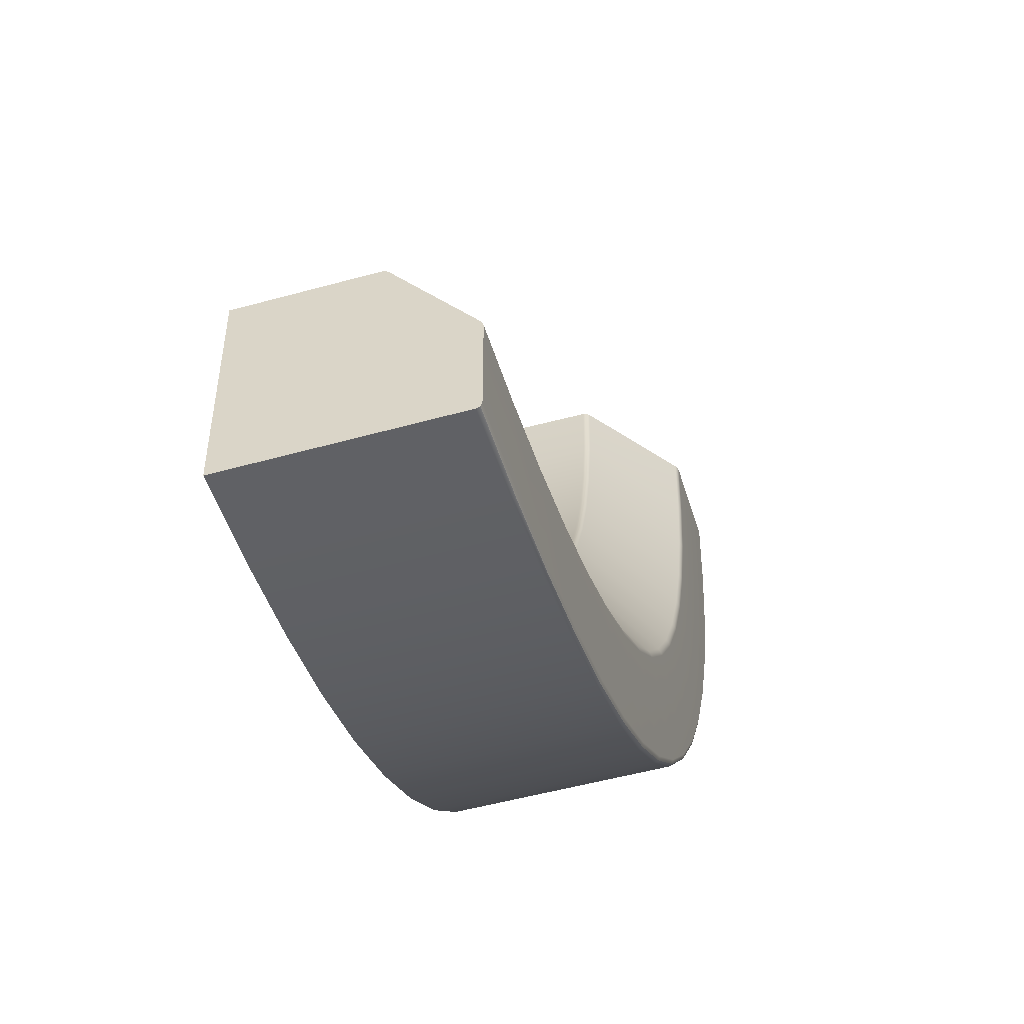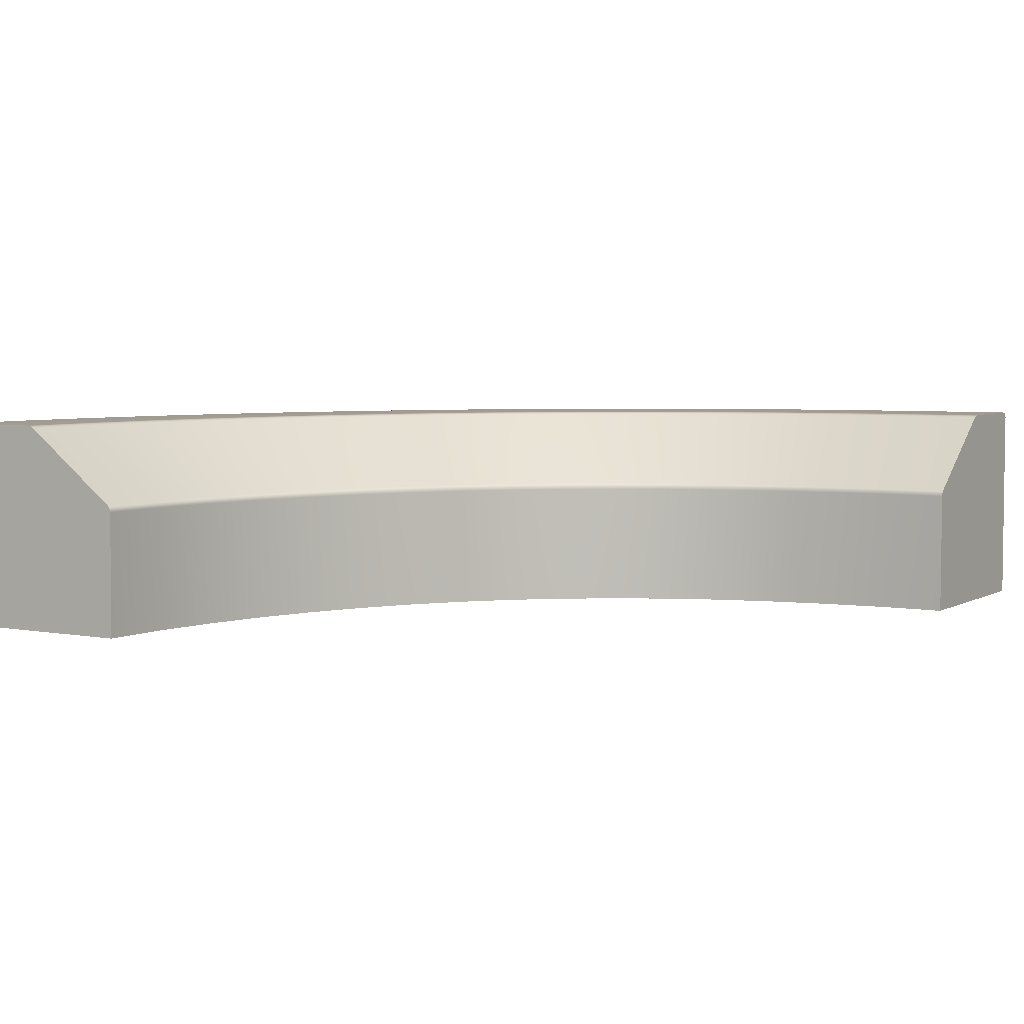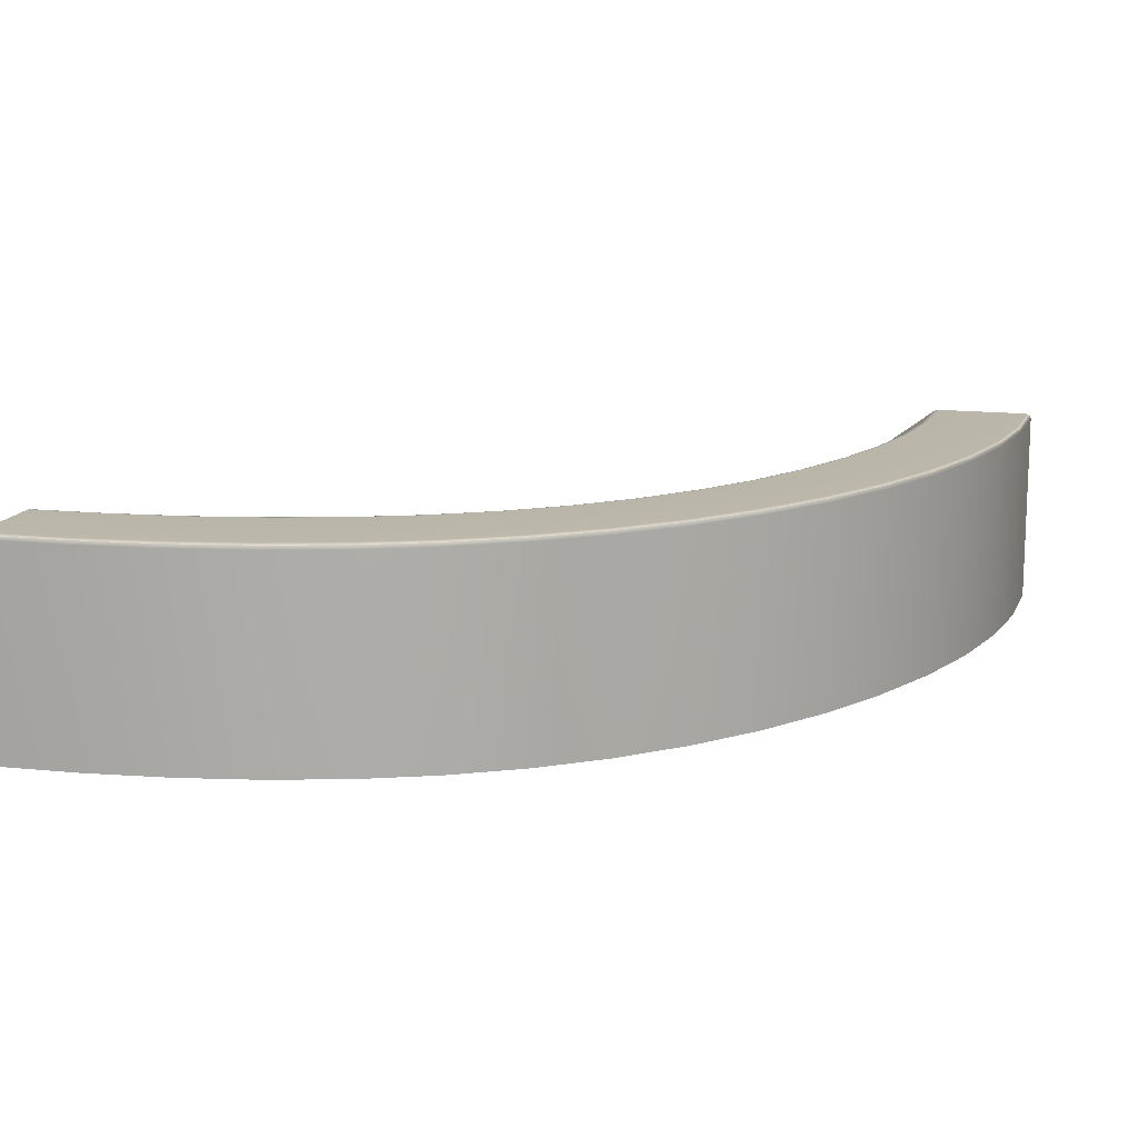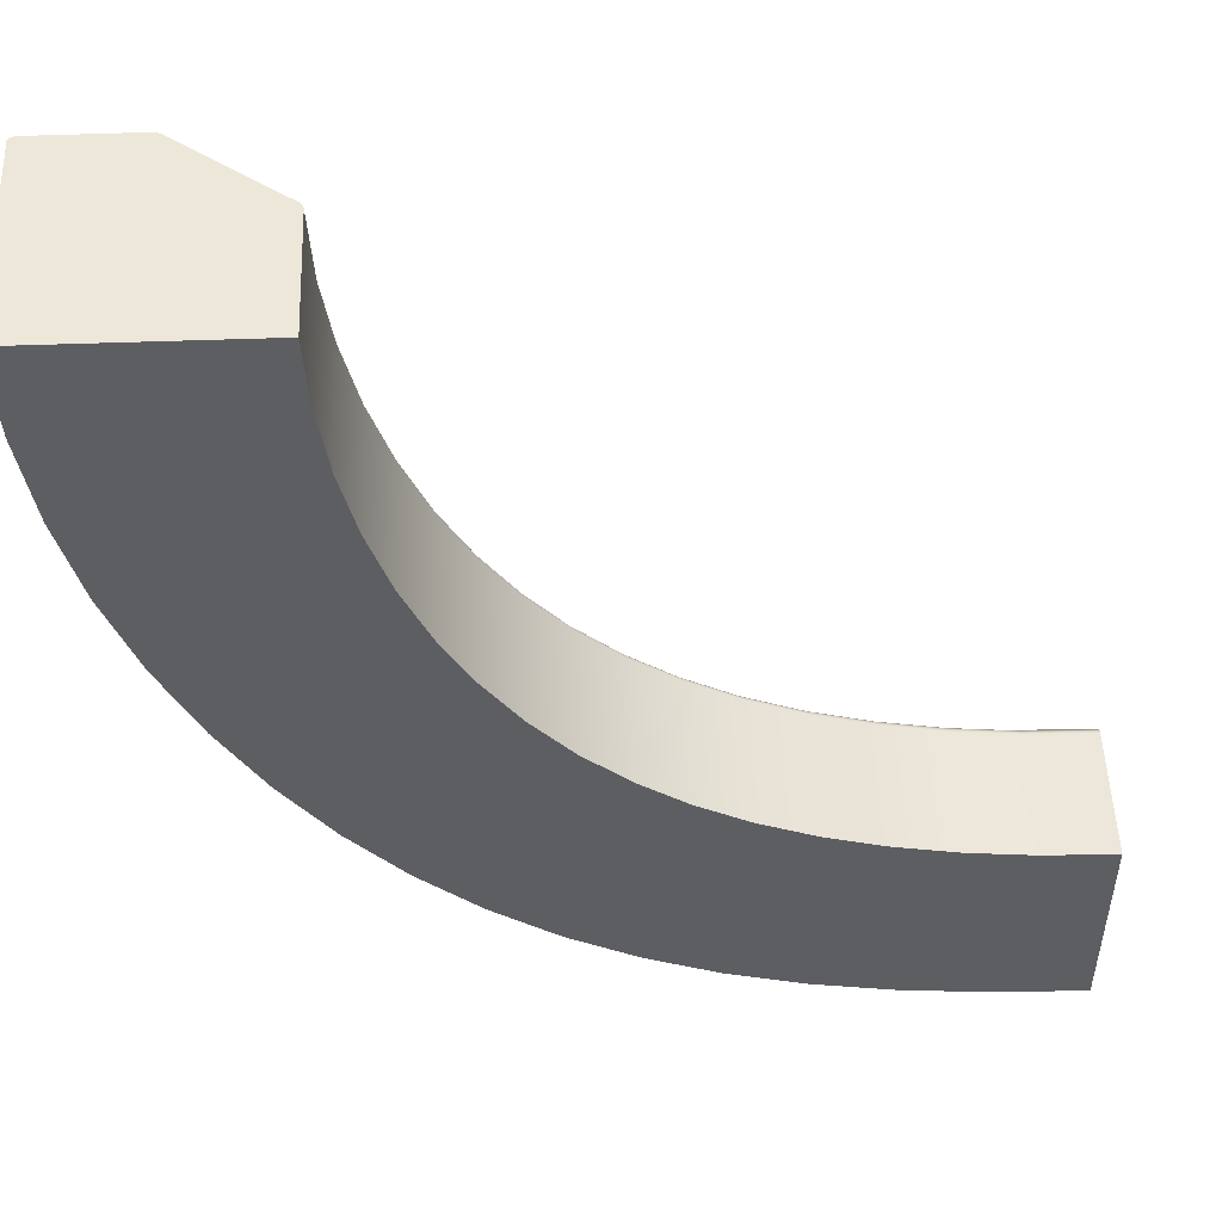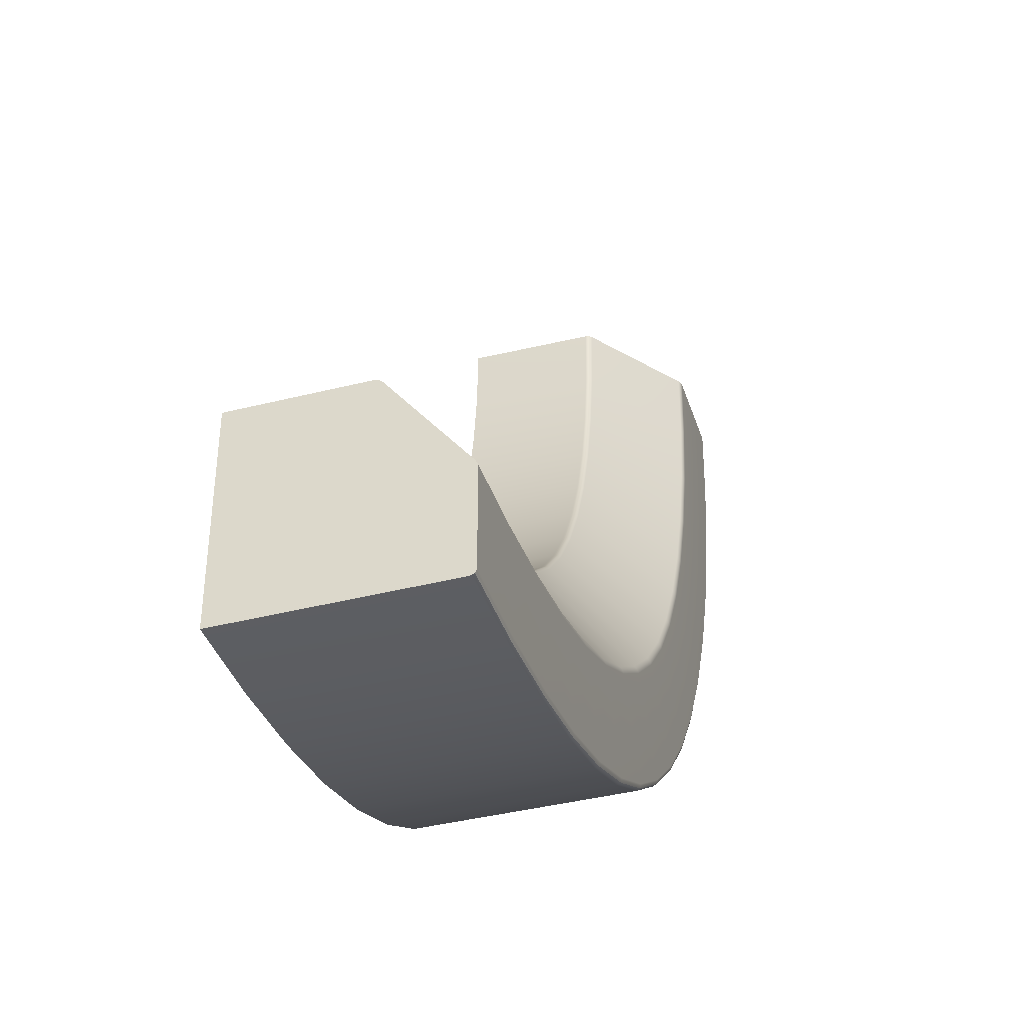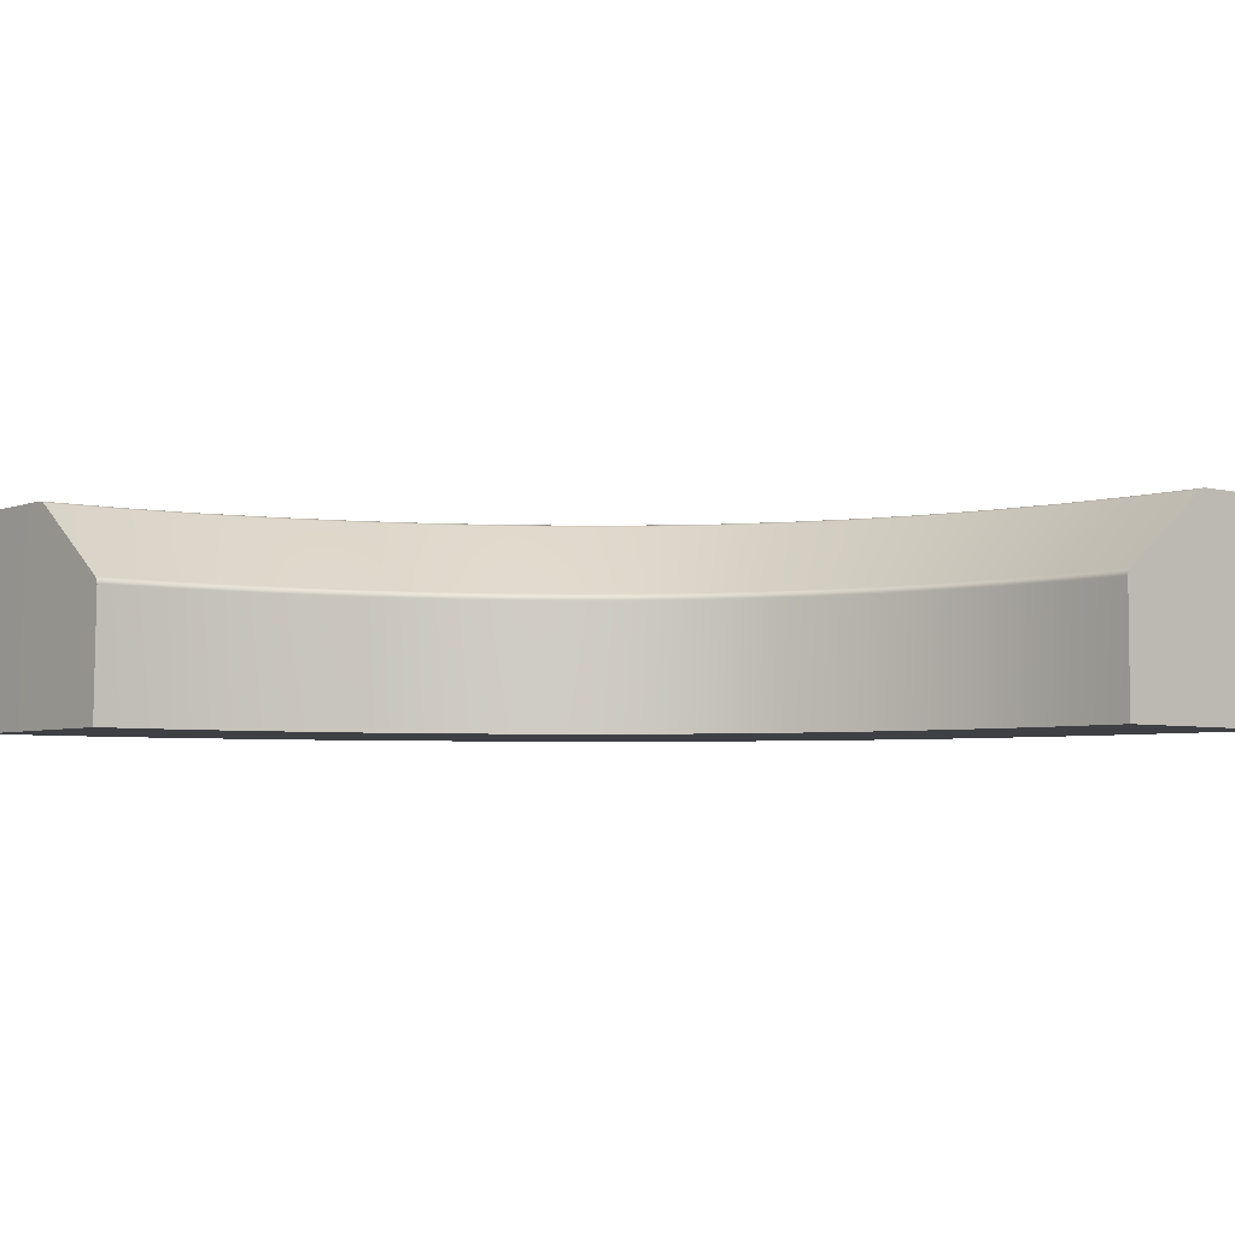
<metadata>
{"format":"obj","ext":"obj","renderer":"f3d","projection":"perspective","resolution":1024,"background":"white","views":[{"elev":-51.2,"azim":106.8,"up":"+Z"},{"elev":4.8,"azim":31.3,"up":"+Y"},{"elev":13.8,"azim":-165.3,"up":"+Y"},{"elev":50.5,"azim":-2.3,"up":"+Z"},{"elev":-40.0,"azim":107.3,"up":"+Z"},{"elev":-4.7,"azim":49.6,"up":"+Y"}]}
</metadata>
<code>
g default
v -0.9978 0 0
v -0.4978 0 0
v 0.002181 0 0
v 0.2026 0 -2.988
v 0.5272 0 -2.606
v 0.8561 0 -2.229
v 3 0 -4.004
v 3 0 -3.504
v 3 0 -3
v -0.6695 0 -1.651
v -0.2128 0 -1.454
v 0.2368 0 -1.251
v 1.45 0 -3.774
v 1.622 0 -3.293
v 1.796 0 -2.814
v 2.187 0 -3.949
v 2.371 0 -2.957
v 2.278 0 -3.452
v 2.585 0 -3.99
v 2.68 0 -2.992
v 2.632 0 -3.491
v 1.81 0 -3.878
v 1.942 0 -3.388
v 2.076 0 -2.898
v 0.7883 0 -3.458
v 1.034 0 -3.011
v 1.289 0 -2.573
v -0.2874 0 -2.38
v 0.5032 0 -1.785
v 0.1088 0 -2.083
v -0.9149 0 -0.8415
v -0.4245 0 -0.744
v 0.06508 0 -0.6457
v -0.8121 0 -1.252
v 0.1385 0 -0.9557
v -0.3336 0 -1.107
v -0.977 0 -0.4228
v -0.4795 0 -0.3738
v 0.01814 0 -0.3248
v -0.4929 0 -2.029
v -0.06477 0 -1.781
v 0.3586 0 -1.528
v -0.05507 0 -2.701
v 0.6693 0 -2.019
v 0.3066 0 -2.359
v 0.4842 0 -3.241
v 0.7699 0 -2.824
v 1.063 0 -2.413
v 1.109 0 -3.634
v 1.534 0 -2.706
v 1.318 0 -3.167
v -0.9905 0.9871 -0.01073
v -0.9978 0.9696 -0.01056
v -0.9729 0.9944 -0.01077
v -0.9761 0.9699 -0.4327
v -0.9688 0.9875 -0.4321
v -0.9513 0.9948 -0.4304
v -0.4988 0.9916 -0.009576
v -0.5164 0.9944 -0.00962
v -0.4978 0.9769 -0.009404
v -0.483 0.9833 -0.009536
v -0.4638 0.9836 -0.3812
v -0.4795 0.9919 -0.3828
v -0.497 0.9948 -0.3846
v -0.001945 0.6148 -0.008259
v -0.01348 0.6287 -0.008358
v 0.002192 0.5973 -0.008054
v 0.01889 0.5973 -0.3323
v 0.01479 0.6148 -0.3329
v 0.003317 0.6287 -0.3341
v 0.2258 0.9972 -2.976
v 0.2133 0.9899 -2.989
v 0.2081 0.9724 -2.994
v 0.4901 0.9727 -3.246
v 0.4948 0.9903 -3.241
v 0.5058 0.9976 -3.227
v 0.5425 0.986 -2.601
v 0.532 0.9943 -2.613
v 0.5197 0.9972 -2.625
v 0.7845 0.9864 -2.817
v 0.7753 0.9947 -2.83
v 0.7645 0.9976 -2.844
v 0.8585 0.5972 -2.231
v 0.8559 0.6148 -2.234
v 0.8484 0.6288 -2.243
v 1.065 0.5972 -2.415
v 1.063 0.6148 -2.419
v 1.056 0.6287 -2.428
v -0.6434 0.9958 -1.649
v -0.6596 0.9885 -1.655
v -0.6664 0.971 -1.658
v -0.4891 0.9713 -2.036
v -0.4826 0.9889 -2.033
v -0.467 0.9962 -2.024
v 0.2388 0.5973 -1.256
v 0.2351 0.6149 -1.258
v 0.2247 0.6288 -1.263
v 0.361 0.5973 -1.532
v 0.3575 0.6149 -1.535
v 0.3478 0.6289 -1.541
v -0.1963 0.9845 -1.455
v -0.2107 0.9929 -1.461
v -0.227 0.9958 -1.468
v -0.0483 0.9848 -1.78
v -0.06194 0.9933 -1.788
v -0.0775 0.9962 -1.796
v 1.461 0.9986 -3.752
v 1.455 0.9913 -3.768
v 1.452 0.9738 -3.775
v 1.811 0.9741 -3.879
v 1.813 0.9917 -3.872
v 1.817 0.999 -3.855
v 1.798 0.5972 -2.815
v 1.797 0.6148 -2.819
v 1.793 0.6287 -2.83
v 2.077 0.5972 -2.898
v 2.076 0.6148 -2.902
v 2.073 0.6287 -2.913
v 1.631 0.9875 -3.282
v 1.625 0.9958 -3.296
v 1.619 0.9986 -3.313
v 1.948 0.9878 -3.374
v 1.944 0.9961 -3.389
v 1.939 0.999 -3.406
v 2.192 0.9993 -3.924
v 2.189 0.992 -3.942
v 2.188 0.9745 -3.949
v 2.585 0.9748 -3.99
v 2.586 0.9924 -3.983
v 2.587 0.9997 -3.965
v 2.282 0.9881 -3.438
v 2.28 0.9964 -3.454
v 2.277 0.9993 -3.471
v 2.631 0.9997 -3.509
v 2.633 0.9968 -3.492
v 2.634 0.9884 -3.476
v 2.372 0.5973 -2.957
v 2.371 0.6148 -2.961
v 2.369 0.6287 -2.972
v 2.679 0.6288 -3.007
v 2.68 0.6149 -2.996
v 2.68 0.5973 -2.992
v 3 0.9927 -3.993
v 3 1 -3.975
v 3 0.9752 -4
v 3 0.9971 -3.505
v 3 0.9888 -3.489
v 3 0.9824 -3.504
v 3 1 -3.522
v 3 0.6148 -3.004
v 3 0.5973 -3
v 3 0.6288 -3.016
v 0.8045 0.9979 -3.439
v 0.7951 0.9906 -3.454
v 0.7912 0.9731 -3.46
v 1.111 0.9734 -3.635
v 1.115 0.991 -3.629
v 1.122 0.9983 -3.613
v 1.291 0.5972 -2.574
v 1.289 0.6148 -2.578
v 1.283 0.6287 -2.588
v 1.529 0.6287 -2.722
v 1.534 0.6148 -2.711
v 1.536 0.5972 -2.707
v 1.048 0.9868 -3.003
v 1.04 0.9951 -3.017
v 1.03 0.9979 -3.032
v 1.317 0.9983 -3.189
v 1.324 0.9954 -3.173
v 1.331 0.9872 -3.159
v -0.2621 0.9965 -2.373
v -0.2769 0.9892 -2.383
v -0.2831 0.9717 -2.386
v -0.05001 0.972 -2.707
v -0.04426 0.9896 -2.702
v -0.03054 0.9969 -2.691
v 0.1251 0.9852 -2.08
v 0.1123 0.9936 -2.09
v 0.09767 0.9965 -2.1
v 0.2972 0.9969 -2.377
v 0.3107 0.994 -2.365
v 0.3224 0.9856 -2.355
v 0.5056 0.5973 -1.788
v 0.5024 0.6149 -1.791
v 0.4934 0.6288 -1.798
v 0.6606 0.6288 -2.033
v 0.6689 0.6149 -2.025
v 0.6718 0.5973 -2.022
v -0.8887 0.9951 -0.8459
v -0.9059 0.9878 -0.8493
v -0.9131 0.9703 -0.8506
v -0.8096 0.9706 -1.26
v -0.8026 0.9882 -1.258
v -0.7857 0.9955 -1.253
v 0.0664 0.5973 -0.6525
v 0.06238 0.6148 -0.6535
v 0.0511 0.6287 -0.6559
v 0.1255 0.6288 -0.9667
v 0.1364 0.6149 -0.9632
v 0.1402 0.5973 -0.9617
v -0.4084 0.9839 -0.7493
v -0.4238 0.9923 -0.7524
v -0.4411 0.9951 -0.7559
v -0.3491 0.9955 -1.12
v -0.3323 0.9926 -1.115
v -0.3173 0.9842 -1.11
g Outside_Bend_HP
f 37 38 2 1
f 38 39 3 2
f 46 47 5 4
f 47 48 6 5
f 4 5 45 43
f 5 6 44 45
f 7 8 21 19
f 8 9 20 21
f 23 24 15 14
f 22 23 14 13
f 21 20 17 18
f 19 21 18 16
f 16 18 23 22
f 18 17 24 23
f 13 14 51 49
f 14 15 50 51
f 41 42 12 11
f 40 41 11 10
f 10 11 36 34
f 11 12 35 36
f 36 35 33 32
f 34 36 32 31
f 31 32 38 37
f 32 33 39 38
f 28 30 41 40
f 30 29 42 41
f 45 44 29 30
f 43 45 30 28
f 25 26 47 46
f 26 27 48 47
f 51 50 27 26
f 49 51 26 25
f 53 52 56 55
f 52 54 57 56
f 73 72 75 74
f 72 71 76 75
f 91 90 93 92
f 90 89 94 93
f 109 108 111 110
f 108 107 112 111
f 127 126 129 128
f 126 125 130 129
f 133 132 135 134
f 132 131 136 135
f 139 138 141 140
f 138 137 142 141
f 155 154 157 156
f 154 153 158 157
f 161 160 163 162
f 160 159 164 163
f 167 166 169 168
f 166 165 170 169
f 173 172 175 174
f 172 171 176 175
f 179 178 181 180
f 178 177 182 181
f 185 184 187 186
f 184 183 188 187
f 191 190 193 192
f 190 189 194 193
f 197 196 199 198
f 196 195 200 199
f 203 202 205 204
f 202 201 206 205
f 57 54 59 64
f 62 61 66 70
f 3 39 68 67
f 55 37 1 53
f 71 79 82 76
f 77 85 88 80
f 6 48 86 83
f 74 46 4 73
f 4 43 174 73
f 188 44 6 83
f 182 186 85 77
f 176 180 79 71
f 7 19 128 145
f 142 20 9 151
f 136 140 152 147
f 130 134 149 144
f 110 22 13 109
f 107 121 124 112
f 119 115 118 122
f 113 15 24 116
f 128 19 16 127
f 125 133 134 130
f 131 139 140 136
f 137 17 20 142
f 127 16 22 110
f 116 24 17 137
f 122 118 139 131
f 112 124 133 125
f 109 13 49 156
f 164 50 15 113
f 170 162 115 119
f 158 168 121 107
f 92 40 10 91
f 89 103 106 94
f 101 97 100 104
f 95 12 42 98
f 91 10 34 192
f 200 35 12 95
f 206 198 97 101
f 194 204 103 89
f 192 34 31 191
f 189 203 204 194
f 201 197 198 206
f 195 33 35 200
f 191 31 37 55
f 68 39 33 195
f 62 70 197 201
f 57 64 203 189
f 173 28 40 92
f 98 42 29 183
f 104 100 185 177
f 94 106 179 171
f 174 43 28 173
f 171 179 180 176
f 177 185 186 182
f 183 29 44 188
f 155 25 46 74
f 86 48 27 159
f 80 88 161 165
f 76 82 167 153
f 156 49 25 155
f 153 167 168 158
f 165 161 162 170
f 159 27 50 164
f 52 53 1 2 60 59 54
f 60 61 58
f 60 58 59
f 65 66 61 60 2 3 67
f 143 144 149 148 8 7 145
f 148 149 146
f 148 146 147
f 150 151 9 8 148 147 152
f 59 58 63 64
f 58 61 62 63
f 66 65 69 70
f 65 67 68 69
f 79 78 81 82
f 78 77 80 81
f 85 84 87 88
f 84 83 86 87
f 97 96 99 100
f 96 95 98 99
f 103 102 105 106
f 102 101 104 105
f 115 114 117 118
f 114 113 116 117
f 121 120 123 124
f 120 119 122 123
f 110 111 126 127
f 111 112 125 126
f 128 129 143 145
f 129 130 144 143
f 124 123 132 133
f 123 122 131 132
f 134 135 146 149
f 135 136 147 146
f 118 117 138 139
f 117 116 137 138
f 140 141 150 152
f 141 142 151 150
f 74 75 154 155
f 75 76 153 154
f 107 108 157 158
f 108 109 156 157
f 88 87 160 161
f 87 86 159 160
f 113 114 163 164
f 114 115 162 163
f 82 81 166 167
f 81 80 165 166
f 119 120 169 170
f 120 121 168 169
f 92 93 172 173
f 93 94 171 172
f 71 72 175 176
f 72 73 174 175
f 106 105 178 179
f 105 104 177 178
f 77 78 181 182
f 78 79 180 181
f 100 99 184 185
f 99 98 183 184
f 83 84 187 188
f 84 85 186 187
f 55 56 190 191
f 56 57 189 190
f 89 90 193 194
f 90 91 192 193
f 70 69 196 197
f 69 68 195 196
f 95 96 199 200
f 96 97 198 199
f 64 63 202 203
f 63 62 201 202
f 101 102 205 206
f 102 103 204 205

</code>
